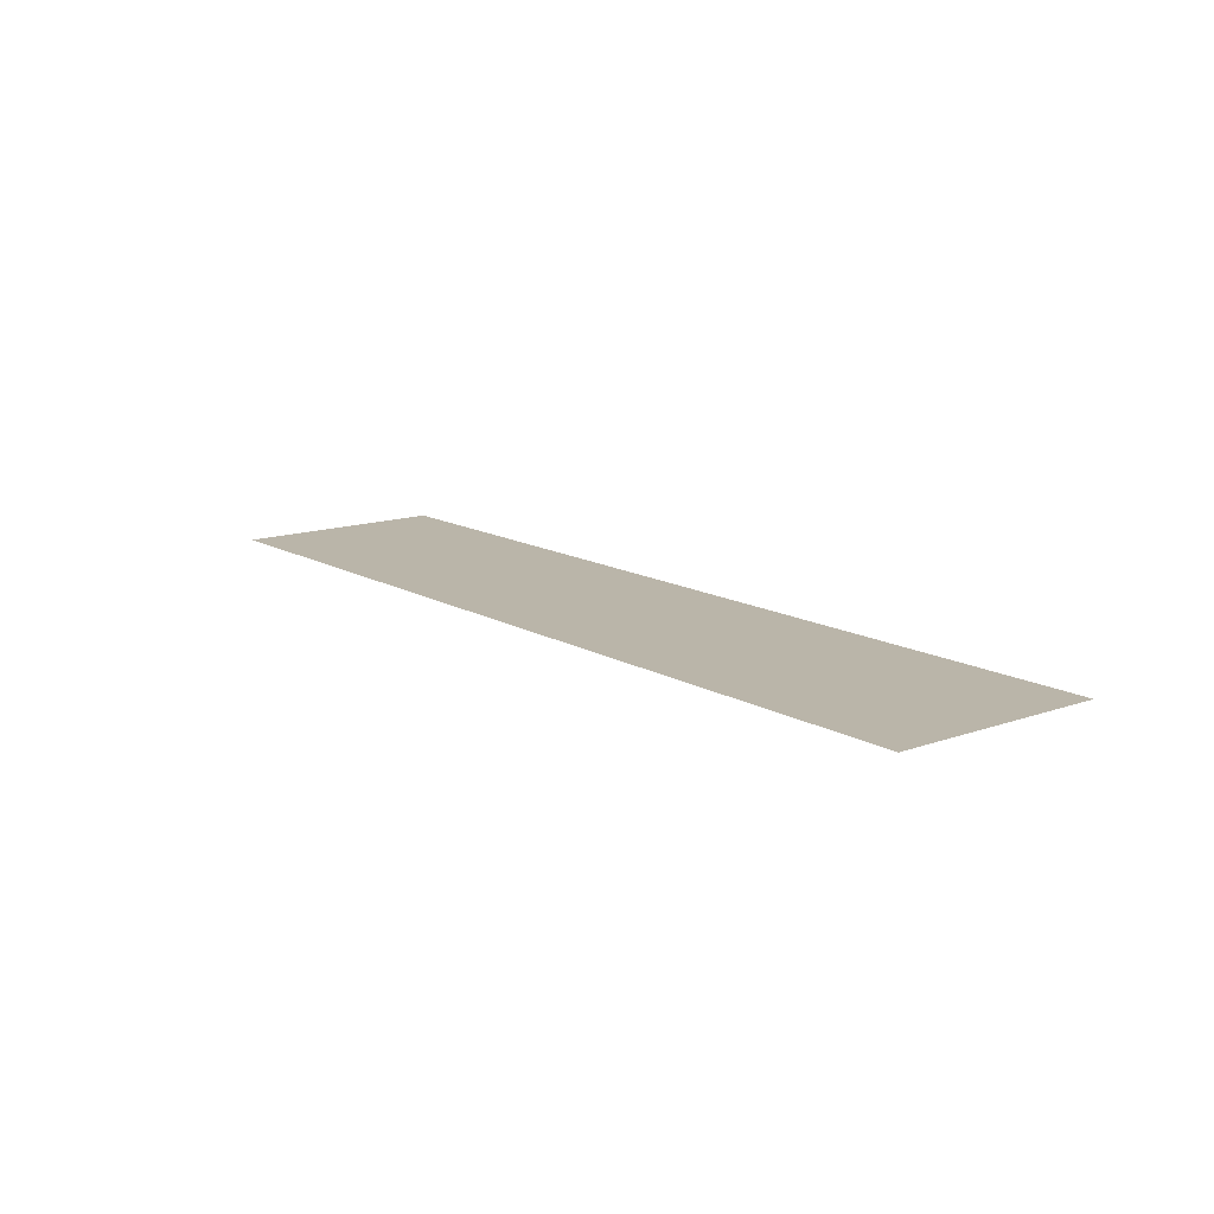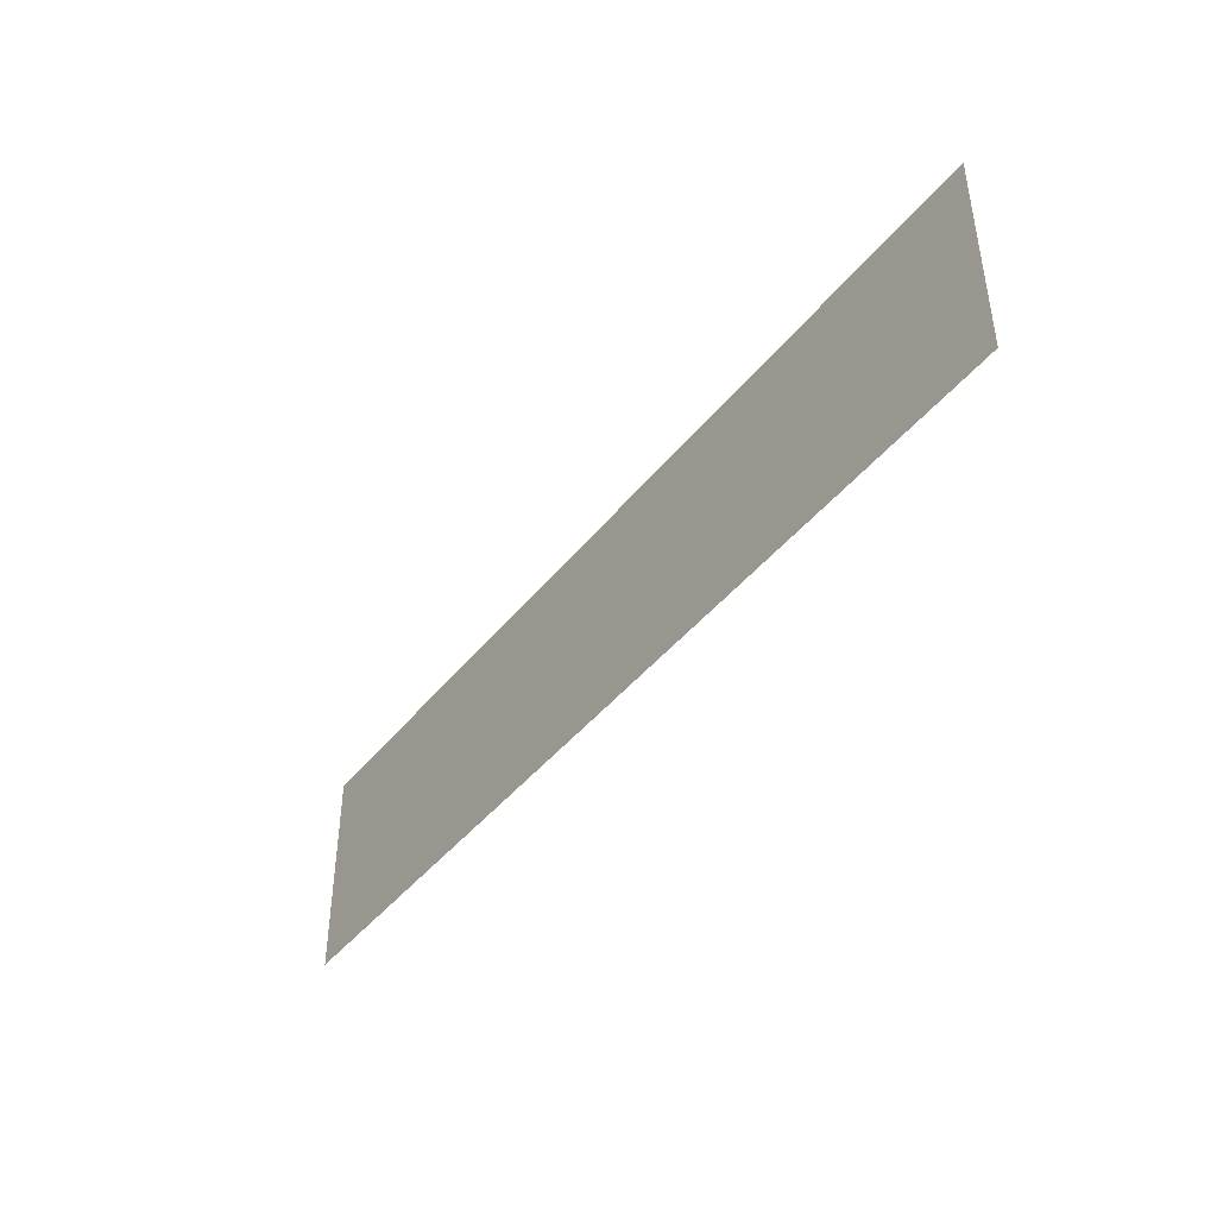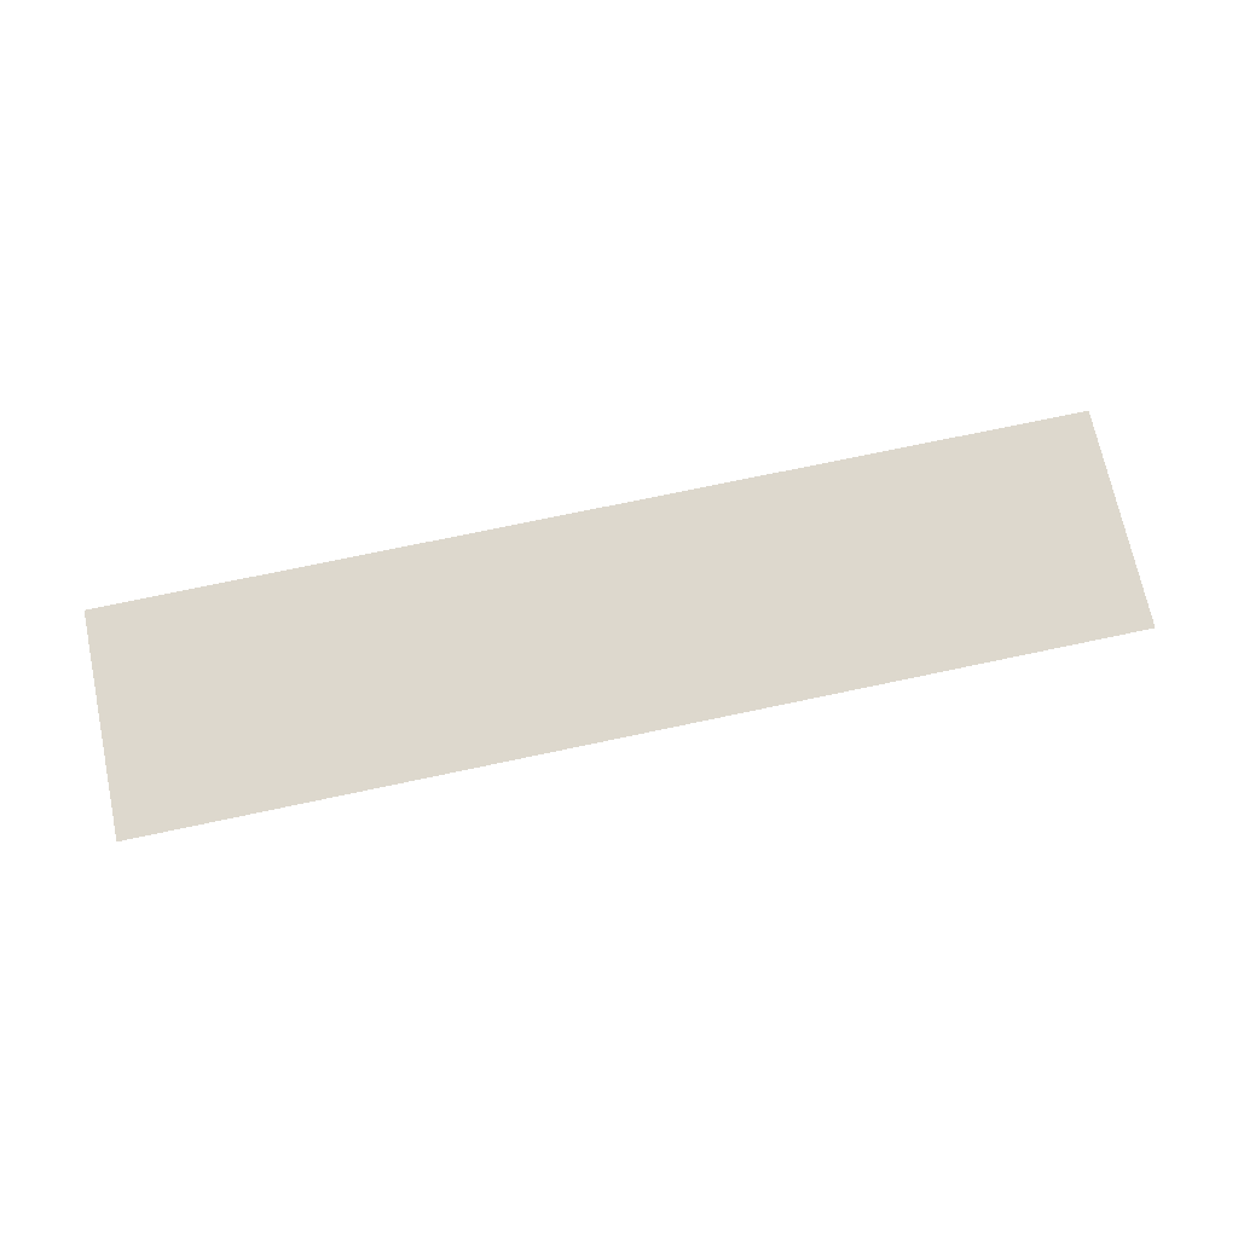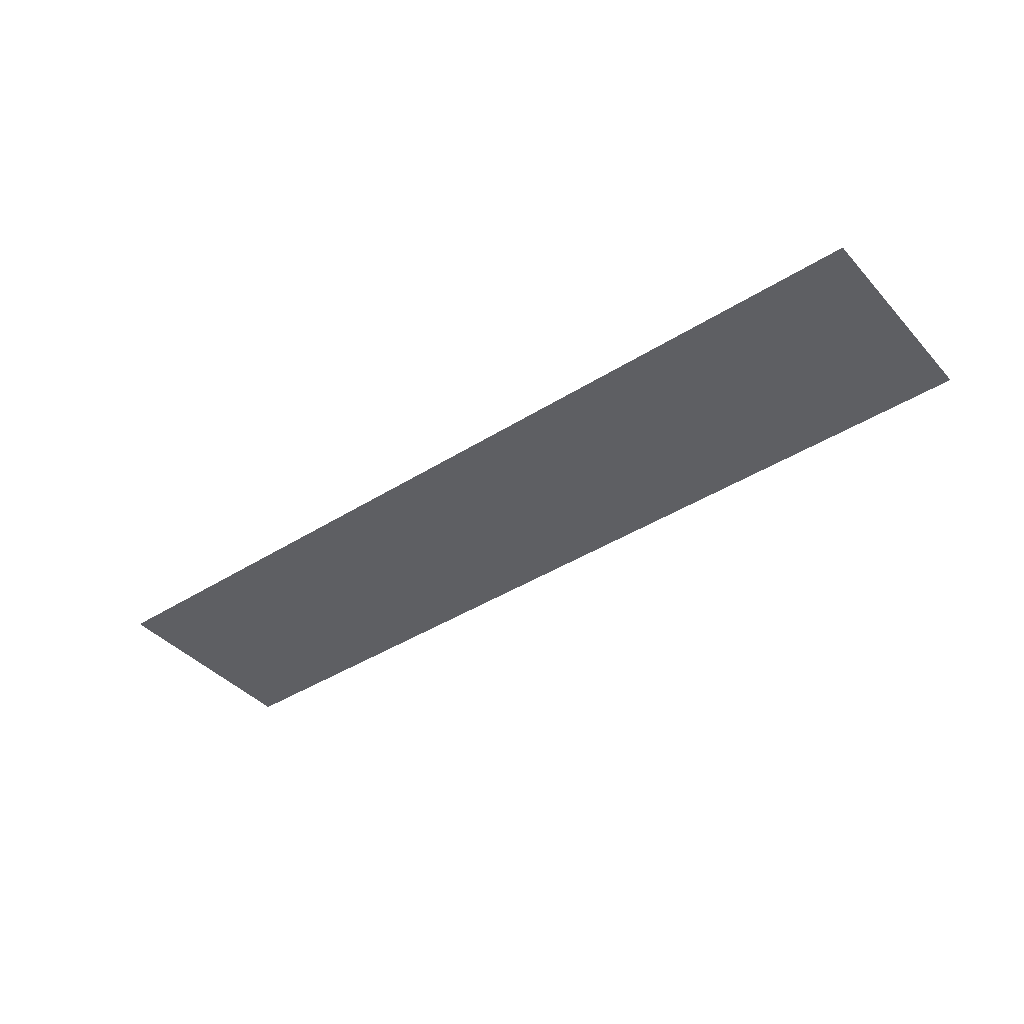
<metadata>
{"format":"obj","ext":"obj","renderer":"f3d","projection":"perspective","resolution":1024,"background":"white","views":[{"elev":13.7,"azim":51.6,"up":"+Z"},{"elev":-42.8,"azim":54.8,"up":"+Y"},{"elev":72.1,"azim":168.0,"up":"+Z"},{"elev":-40.9,"azim":37.7,"up":"+Z"}]}
</metadata>
<code>
v 2 -7 0
v 2 -10 0
v 15 -10 0
v 15 -7 0
f 4 1 2 3

</code>
